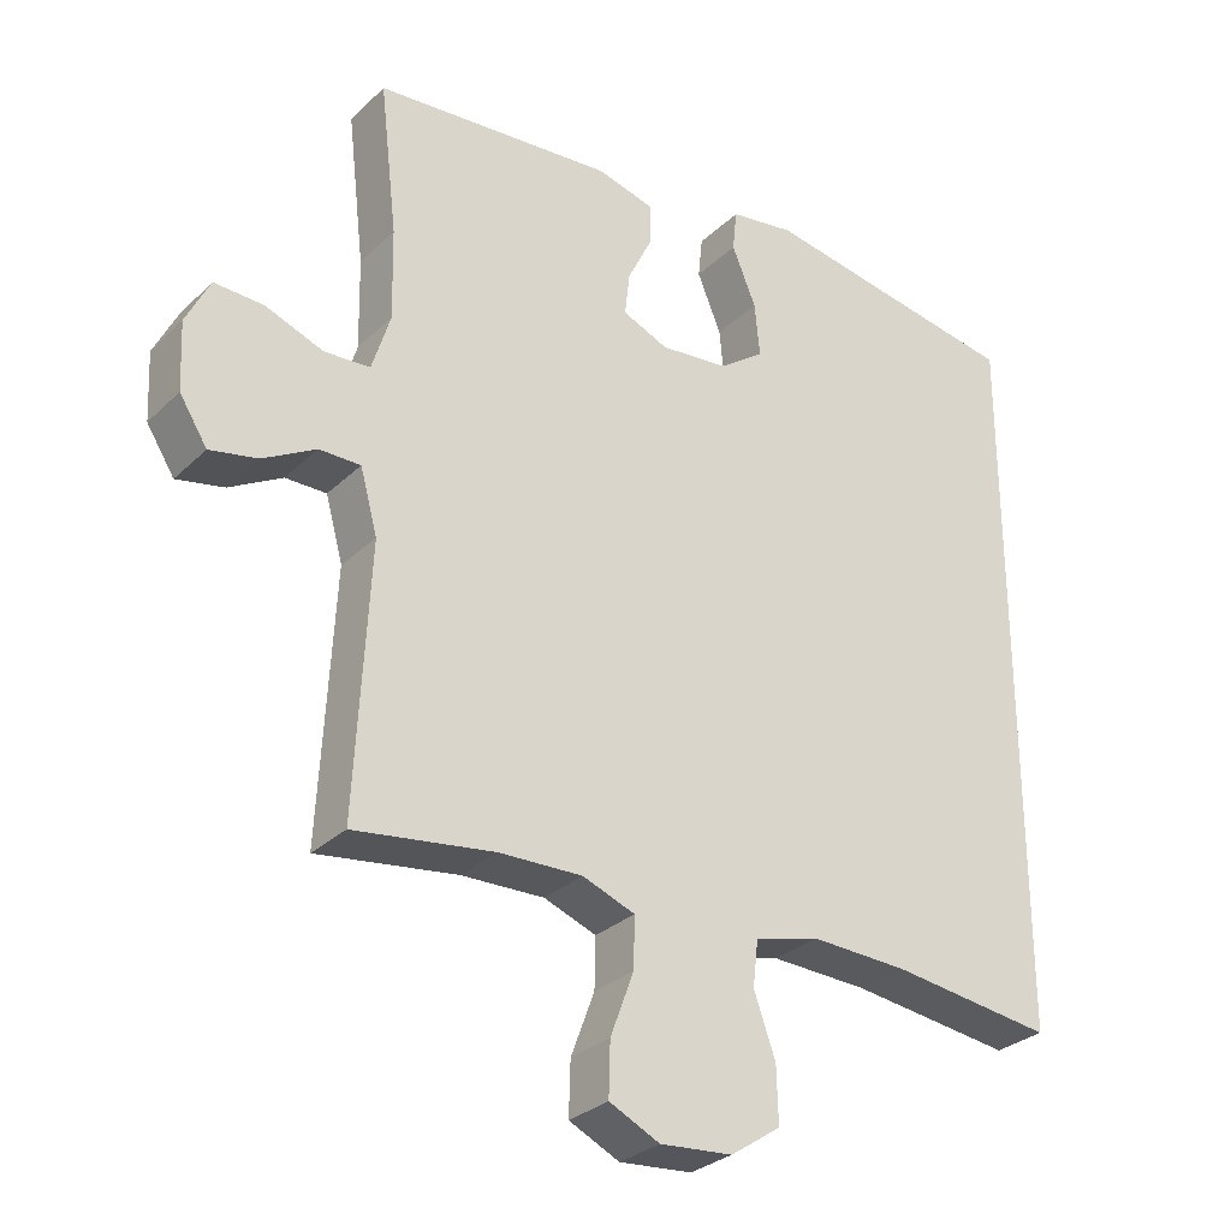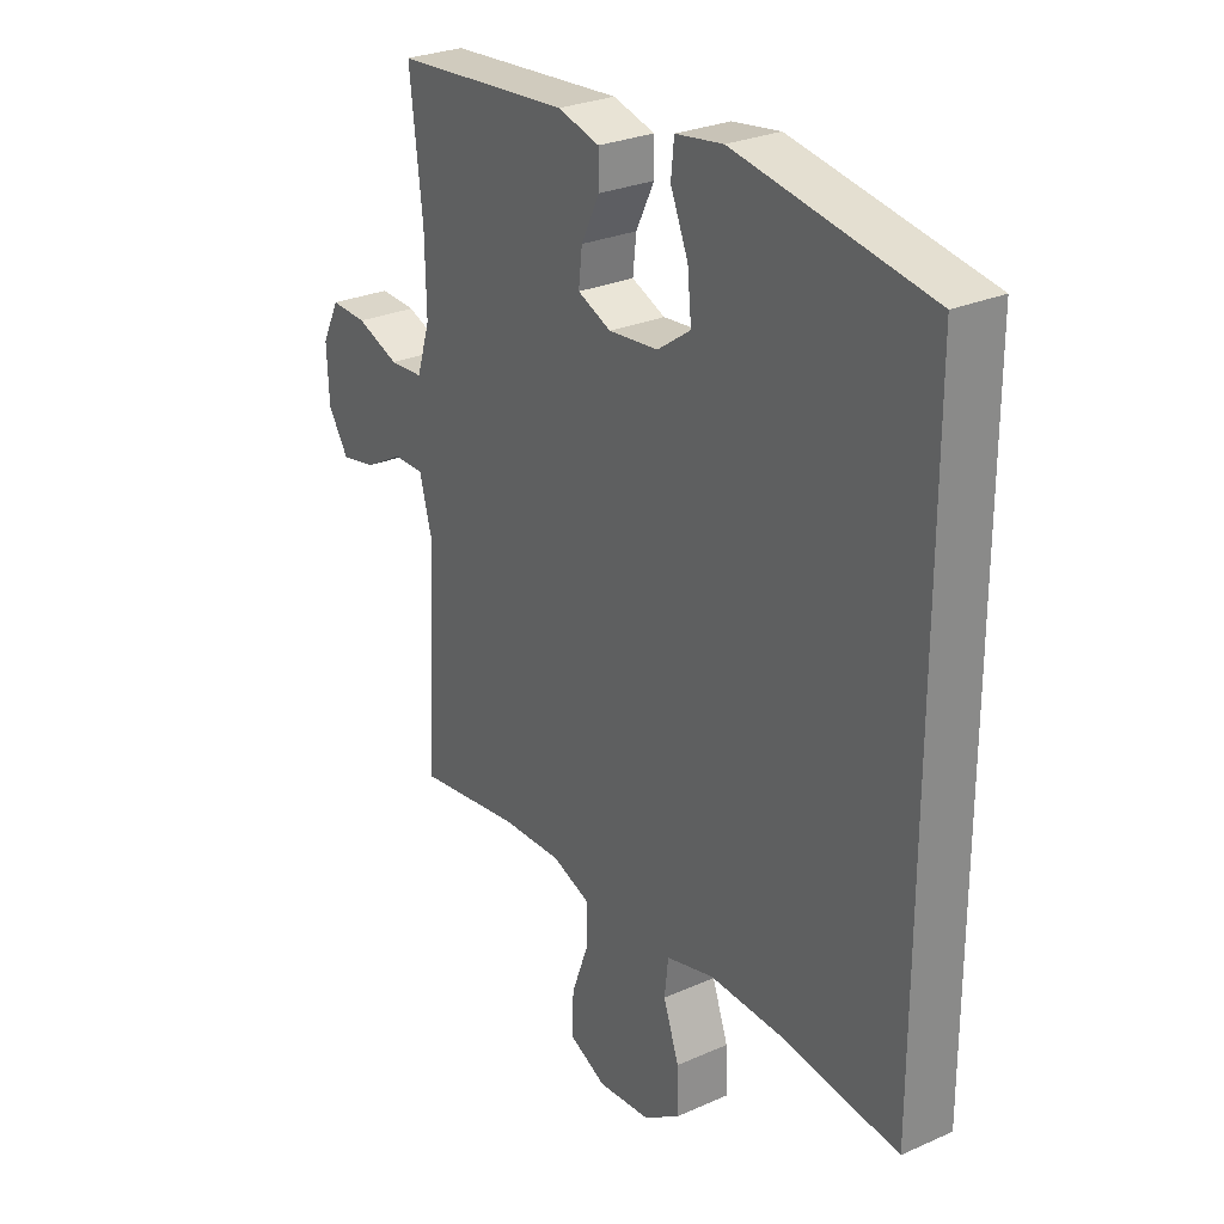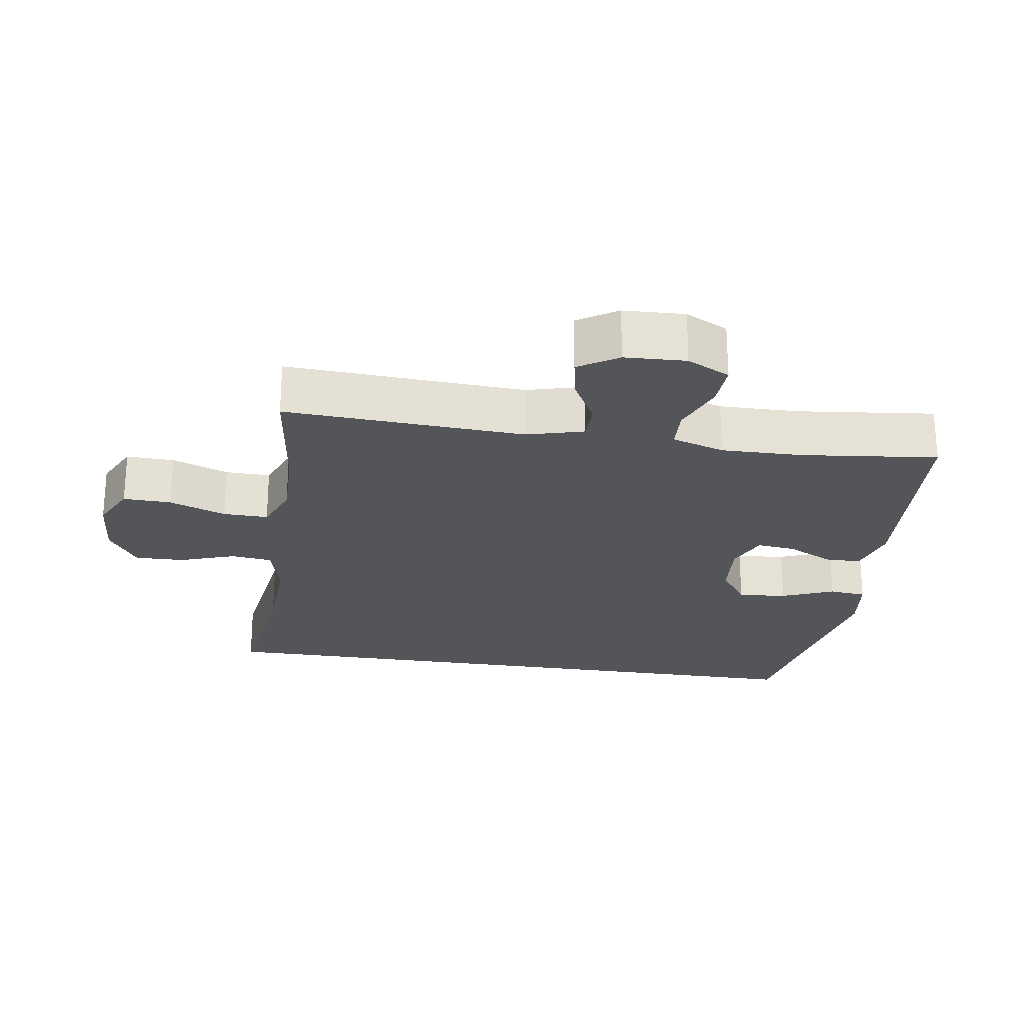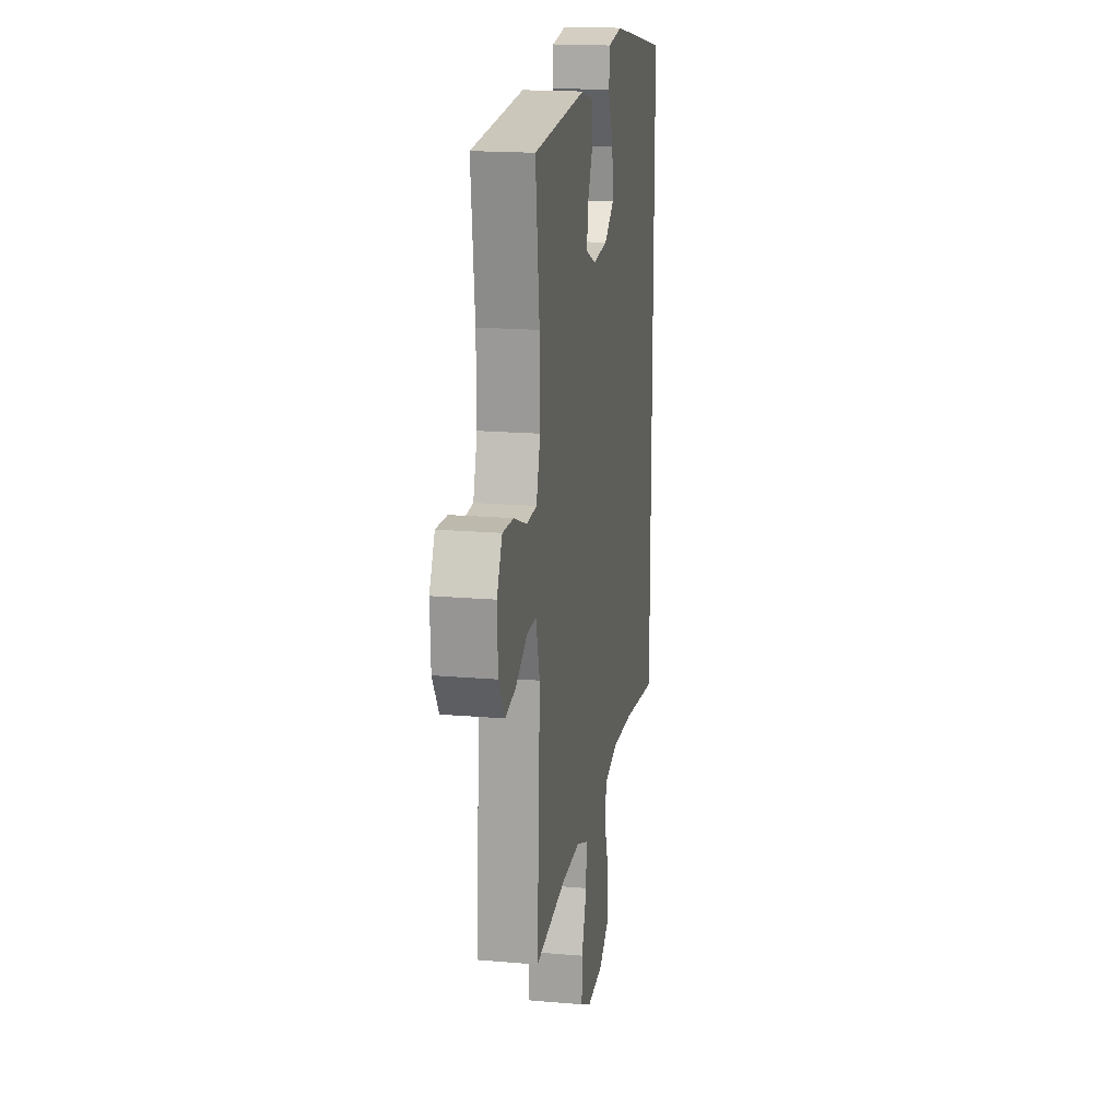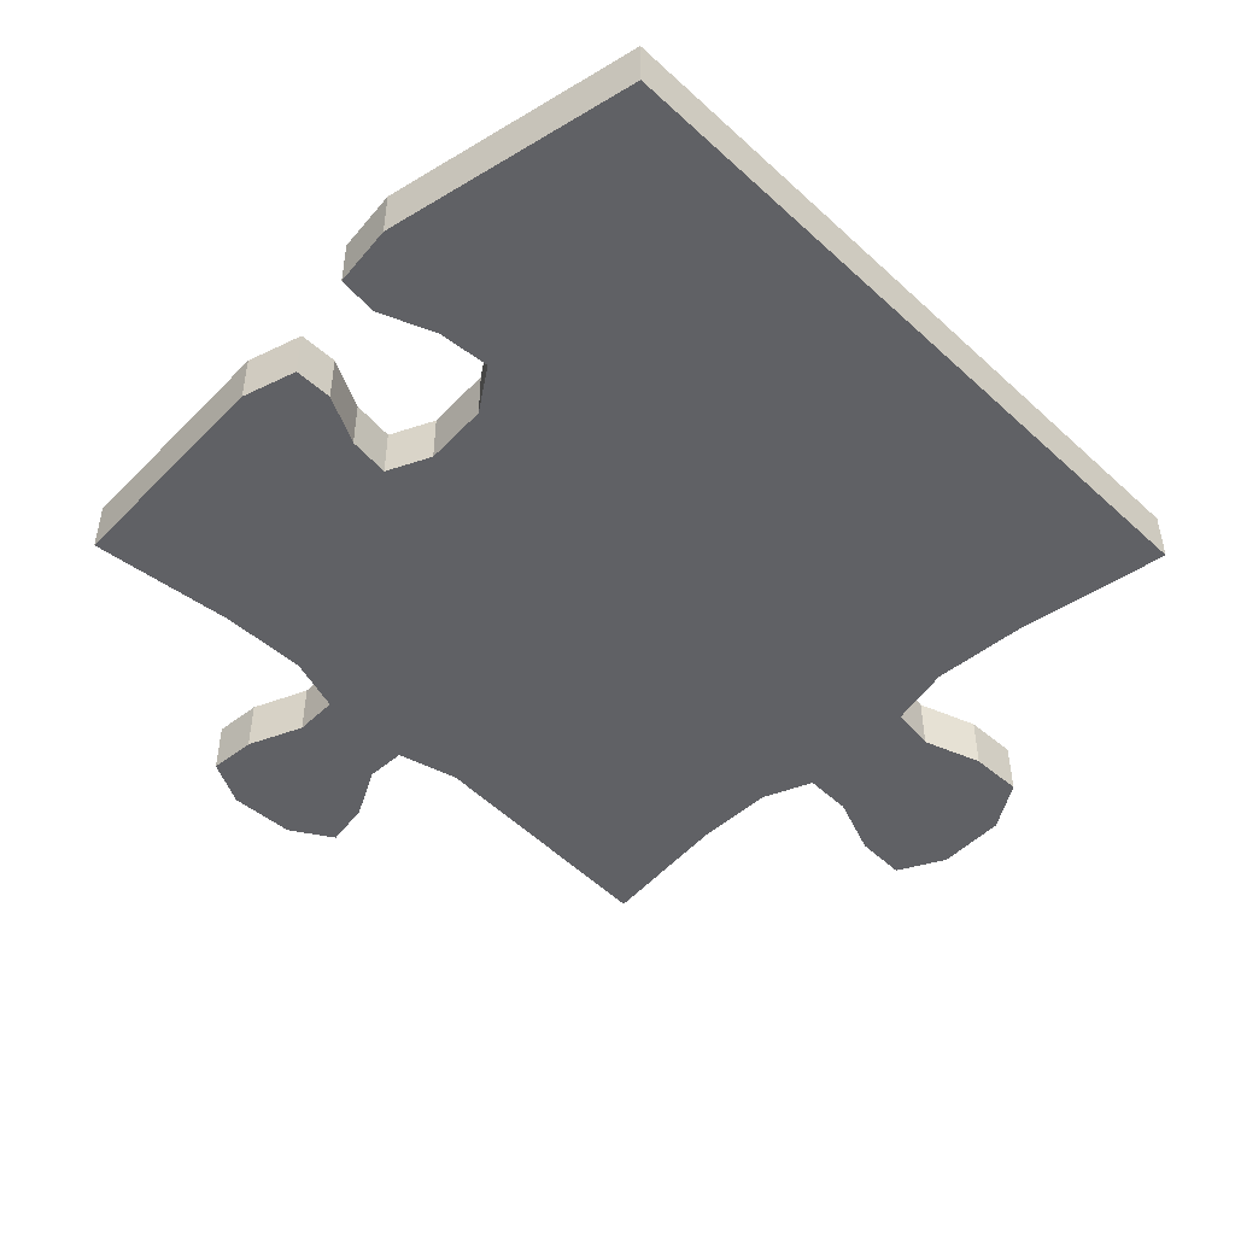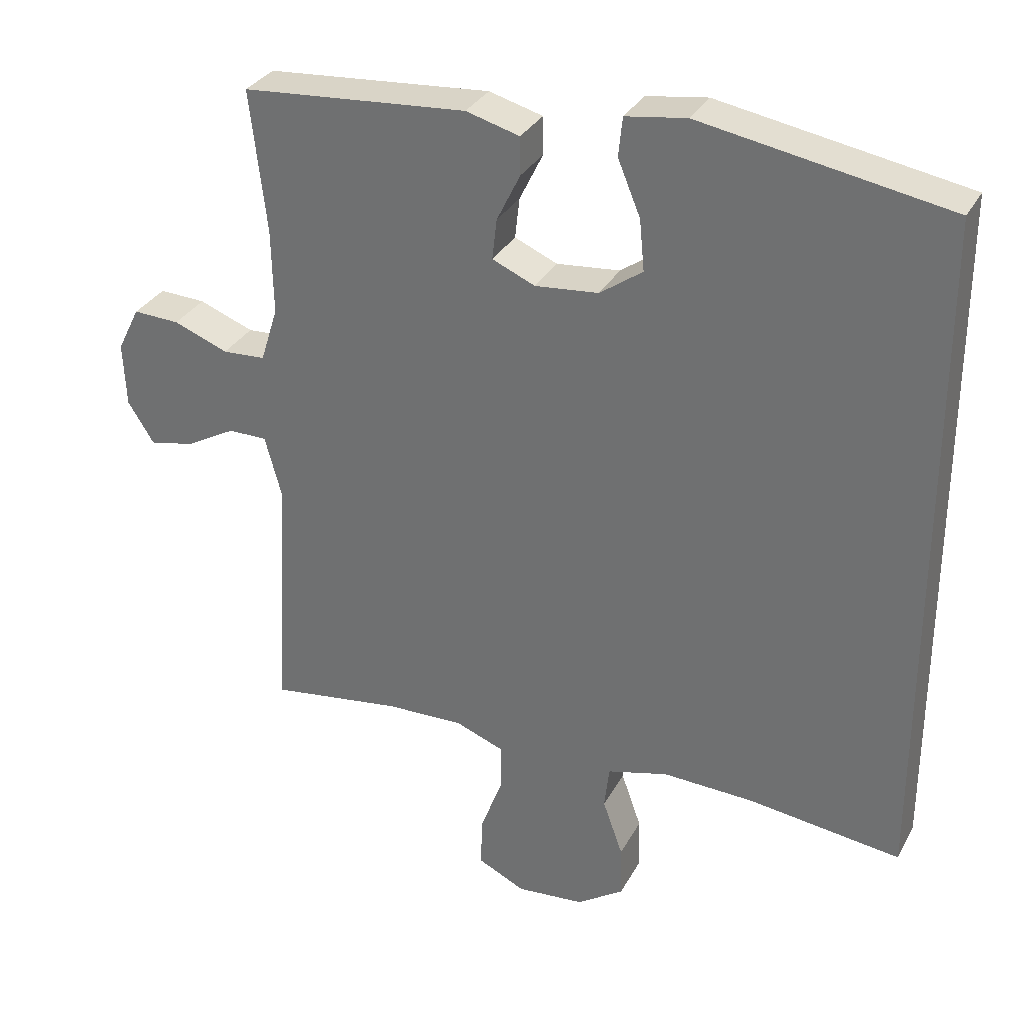
<metadata>
{"format":"obj","ext":"obj","renderer":"f3d","projection":"perspective","resolution":1024,"background":"white","views":[{"elev":-29.3,"azim":-36.1,"up":"+Z"},{"elev":27.3,"azim":55.6,"up":"+Z"},{"elev":-24.5,"azim":-98.8,"up":"+Y"},{"elev":17.8,"azim":-80.3,"up":"+Z"},{"elev":-47.4,"azim":44.3,"up":"+Y"},{"elev":31.5,"azim":24.2,"up":"+Z"}]}
</metadata>
<code>
o path7106
v -0.2812 0.0375 -0.4489
v -0.167 0.0375 -0.4468
v -0.09502 0.0375 -0.4748
v -0.09644 0.0375 -0.5436
v -0.1287 0.0375 -0.6303
v -0.1306 0.0375 -0.7034
v -0.06157 0.0375 -0.7373
v 0.03783 0.0375 -0.7297
v 0.1065 0.0375 -0.6839
v 0.1043 0.0375 -0.6073
v 0.07473 0.0375 -0.5236
v 0.08208 0.0375 -0.4605
v 0.1707 0.0375 -0.4378
v 0.3047 0.0375 -0.444
v 0.5278 0.0375 -0.4743
v 0.5278 0.0375 0.5276
v 0.1661 0.0375 0.5933
v 0.07713 0.0375 0.5808
v 0.07132 0.0375 0.5241
v 0.1043 0.0375 0.4438
v 0.1115 0.0375 0.3696
v 0.0491 0.0375 0.3258
v -0.04363 0.0375 0.3175
v -0.1065 0.0375 0.345
v -0.09975 0.0375 0.4042
v -0.06541 0.0375 0.4739
v -0.06591 0.0375 0.5291
v -0.1444 0.0375 0.5512
v -0.4739 0.0375 0.5276
v -0.4499 0.0375 0.3199
v -0.4475 0.0375 0.1958
v -0.4728 0.0375 0.1154
v -0.5357 0.0375 0.1121
v -0.6155 0.0375 0.1433
v -0.6834 0.0375 0.1467
v -0.7163 0.0375 0.08119
v -0.7119 0.0375 -0.01253
v -0.6737 0.0375 -0.07297
v -0.6081 0.0375 -0.06019
v -0.5352 0.0375 -0.02026
v -0.4784 0.0375 -0.02074
v -0.4546 0.0375 -0.1081
v -0.4739 0.0375 -0.4743
v -0.2812 -0.0375 -0.4489
v -0.167 -0.0375 -0.4468
v -0.09502 -0.0375 -0.4748
v -0.09644 -0.0375 -0.5436
v -0.1287 -0.0375 -0.6303
v -0.1306 -0.0375 -0.7034
v -0.06157 -0.0375 -0.7373
v 0.03783 -0.0375 -0.7297
v 0.1065 -0.0375 -0.6839
v 0.1043 -0.0375 -0.6073
v 0.07473 -0.0375 -0.5236
v 0.08208 -0.0375 -0.4605
v 0.1707 -0.0375 -0.4378
v 0.3047 -0.0375 -0.444
v 0.5278 -0.0375 -0.4743
v 0.5278 -0.0375 0.5276
v 0.1661 -0.0375 0.5933
v 0.07713 -0.0375 0.5808
v 0.07132 -0.0375 0.5241
v 0.1043 -0.0375 0.4438
v 0.1115 -0.0375 0.3696
v 0.0491 -0.0375 0.3258
v -0.04363 -0.0375 0.3175
v -0.1065 -0.0375 0.345
v -0.09975 -0.0375 0.4042
v -0.06541 -0.0375 0.4739
v -0.06591 -0.0375 0.5291
v -0.1444 -0.0375 0.5512
v -0.4739 -0.0375 0.5276
v -0.4499 -0.0375 0.3199
v -0.4475 -0.0375 0.1958
v -0.4728 -0.0375 0.1154
v -0.5357 -0.0375 0.1121
v -0.6155 -0.0375 0.1433
v -0.6834 -0.0375 0.1467
v -0.7163 -0.0375 0.08119
v -0.7119 -0.0375 -0.01253
v -0.6737 -0.0375 -0.07297
v -0.6081 -0.0375 -0.06019
v -0.5352 -0.0375 -0.02026
v -0.4784 -0.0375 -0.02074
v -0.4546 -0.0375 -0.1081
v -0.4739 -0.0375 -0.4743
v -0.6834 0.0375 0.1467
v -0.6834 0.0375 0.1467
v -0.7163 0.0375 0.08119
v -0.7119 0.0375 -0.01253
v -0.6737 0.0375 -0.07297
v -0.6737 0.0375 -0.07297
v -0.6155 0.0375 0.1433
v -0.6081 0.0375 -0.06019
v -0.5357 0.0375 0.1121
v -0.5352 0.0375 -0.02026
v -0.4728 0.0375 0.1154
v -0.4728 0.0375 0.1154
v -0.4784 0.0375 -0.02074
v -0.4784 0.0375 -0.02074
v -0.4546 0.0375 -0.1081
v -0.4475 0.0375 0.1958
v -0.4739 0.0375 0.5276
v -0.4739 0.0375 0.5276
v -0.4499 0.0375 0.3199
v -0.4739 0.0375 -0.4743
v -0.4739 0.0375 -0.4743
v -0.2812 0.0375 -0.4489
v -0.167 0.0375 -0.4468
v -0.1444 0.0375 0.5512
v -0.09502 0.0375 -0.4748
v -0.09502 0.0375 -0.4748
v -0.06591 0.0375 0.5291
v -0.06591 0.0375 0.5291
v -0.1065 0.0375 0.345
v -0.1065 0.0375 0.345
v -0.09975 0.0375 0.4042
v -0.1287 0.0375 -0.6303
v -0.1306 0.0375 -0.7034
v -0.1306 0.0375 -0.7034
v -0.06157 0.0375 -0.7373
v -0.09644 0.0375 -0.5436
v -0.04363 0.0375 0.3175
v -0.06541 0.0375 0.4739
v 0.03783 0.0375 -0.7297
v 0.0491 0.0375 0.3258
v 0.1065 0.0375 -0.6839
v 0.1115 0.0375 0.3696
v 0.1115 0.0375 0.3696
v 0.07713 0.0375 0.5808
v 0.07713 0.0375 0.5808
v 0.07132 0.0375 0.5241
v 0.1043 0.0375 0.4438
v 0.07473 0.0375 -0.5236
v 0.08208 0.0375 -0.4605
v 0.08208 0.0375 -0.4605
v 0.1043 0.0375 -0.6073
v 0.1661 0.0375 0.5933
v 0.1707 0.0375 -0.4378
v 0.3047 0.0375 -0.444
v 0.5278 0.0375 0.5276
v 0.5278 0.0375 0.5276
v 0.5278 0.0375 -0.4743
v 0.5278 0.0375 -0.4743
v -0.6834 -0.0375 0.1467
v -0.6834 -0.0375 0.1467
v -0.7163 -0.0375 0.08119
v -0.7119 -0.0375 -0.01253
v -0.6737 -0.0375 -0.07297
v -0.6737 -0.0375 -0.07297
v -0.6155 -0.0375 0.1433
v -0.6081 -0.0375 -0.06019
v -0.5357 -0.0375 0.1121
v -0.5352 -0.0375 -0.02026
v -0.4728 -0.0375 0.1154
v -0.4728 -0.0375 0.1154
v -0.4784 -0.0375 -0.02074
v -0.4784 -0.0375 -0.02074
v -0.4546 -0.0375 -0.1081
v -0.4475 -0.0375 0.1958
v -0.4739 -0.0375 0.5276
v -0.4739 -0.0375 0.5276
v -0.4499 -0.0375 0.3199
v -0.4739 -0.0375 -0.4743
v -0.4739 -0.0375 -0.4743
v -0.2812 -0.0375 -0.4489
v -0.167 -0.0375 -0.4468
v -0.1444 -0.0375 0.5512
v -0.09502 -0.0375 -0.4748
v -0.09502 -0.0375 -0.4748
v -0.06591 -0.0375 0.5291
v -0.06591 -0.0375 0.5291
v -0.1065 -0.0375 0.345
v -0.1065 -0.0375 0.345
v -0.09975 -0.0375 0.4042
v -0.1287 -0.0375 -0.6303
v -0.1306 -0.0375 -0.7034
v -0.1306 -0.0375 -0.7034
v -0.06157 -0.0375 -0.7373
v -0.09644 -0.0375 -0.5436
v -0.04363 -0.0375 0.3175
v -0.06541 -0.0375 0.4739
v 0.03783 -0.0375 -0.7297
v 0.0491 -0.0375 0.3258
v 0.1065 -0.0375 -0.6839
v 0.1115 -0.0375 0.3696
v 0.1115 -0.0375 0.3696
v 0.07713 -0.0375 0.5808
v 0.07713 -0.0375 0.5808
v 0.07132 -0.0375 0.5241
v 0.1043 -0.0375 0.4438
v 0.07473 -0.0375 -0.5236
v 0.08208 -0.0375 -0.4605
v 0.08208 -0.0375 -0.4605
v 0.1043 -0.0375 -0.6073
v 0.1661 -0.0375 0.5933
v 0.1707 -0.0375 -0.4378
v 0.3047 -0.0375 -0.444
v 0.5278 -0.0375 0.5276
v 0.5278 -0.0375 0.5276
v 0.5278 -0.0375 -0.4743
v 0.5278 -0.0375 -0.4743
f 151 154 153
f 199 198 201
f 181 167 193
f 181 159 167
f 199 186 198
f 166 159 164
f 181 155 157
f 193 169 192
f 179 176 177
f 176 183 180
f 197 181 193
f 157 153 154
f 173 155 181
f 183 176 179
f 190 196 188
f 199 191 186
f 191 196 190
f 169 180 192
f 181 157 159
f 152 147 148
f 173 160 155
f 155 153 157
f 147 152 151
f 196 191 199
f 167 159 166
f 193 167 169
f 154 151 152
f 175 163 173
f 145 147 151
f 152 148 149
f 182 168 175
f 198 184 197
f 192 180 195
f 195 183 185
f 171 168 182
f 184 181 197
f 163 168 161
f 195 180 183
f 168 163 175
f 186 184 198
f 160 173 163
f 88 36 79 146
f 36 37 80 79
f 37 92 150 80
f 34 35 78 77
f 38 39 82 81
f 33 34 77 76
f 39 40 83 82
f 98 33 76 156
f 40 100 158 83
f 41 42 85 84
f 31 32 75 74
f 104 30 73 162
f 42 107 165 85
f 30 31 74 73
f 43 1 44 86
f 1 2 45 44
f 28 29 72 71
f 2 112 170 45
f 114 28 71 172
f 116 25 68 174
f 5 120 178 48
f 6 7 50 49
f 4 5 48 47
f 23 24 67 66
f 26 27 70 69
f 25 26 69 68
f 3 4 47 46
f 7 8 51 50
f 22 23 66 65
f 8 9 52 51
f 129 22 65 187
f 131 19 62 189
f 19 20 63 62
f 11 136 194 54
f 10 11 54 53
f 9 10 53 52
f 17 18 61 60
f 12 13 56 55
f 20 21 64 63
f 13 14 57 56
f 142 17 60 200
f 144 16 59 202
f 14 15 58 57
f 93 95 96
f 141 143 140
f 123 135 109
f 123 109 101
f 141 140 128
f 108 106 101
f 123 99 97
f 135 134 111
f 121 119 118
f 118 122 125
f 139 135 123
f 99 96 95
f 115 123 97
f 125 121 118
f 132 130 138
f 141 128 133
f 133 132 138
f 111 134 122
f 123 101 99
f 94 90 89
f 115 97 102
f 97 99 95
f 89 93 94
f 138 141 133
f 109 108 101
f 135 111 109
f 96 94 93
f 117 115 105
f 87 93 89
f 94 91 90
f 124 117 110
f 140 139 126
f 134 137 122
f 137 127 125
f 113 124 110
f 126 139 123
f 105 103 110
f 137 125 122
f 110 117 105
f 128 140 126
f 102 105 115

</code>
